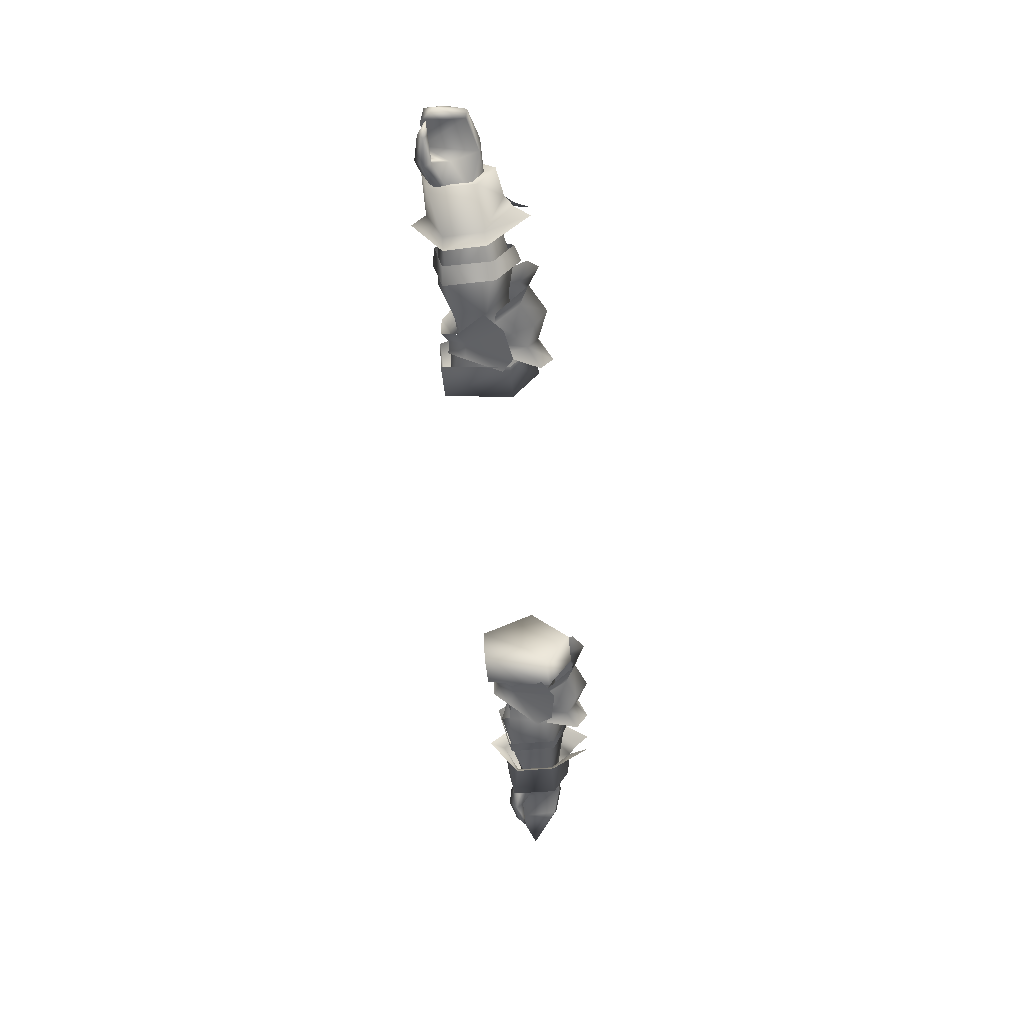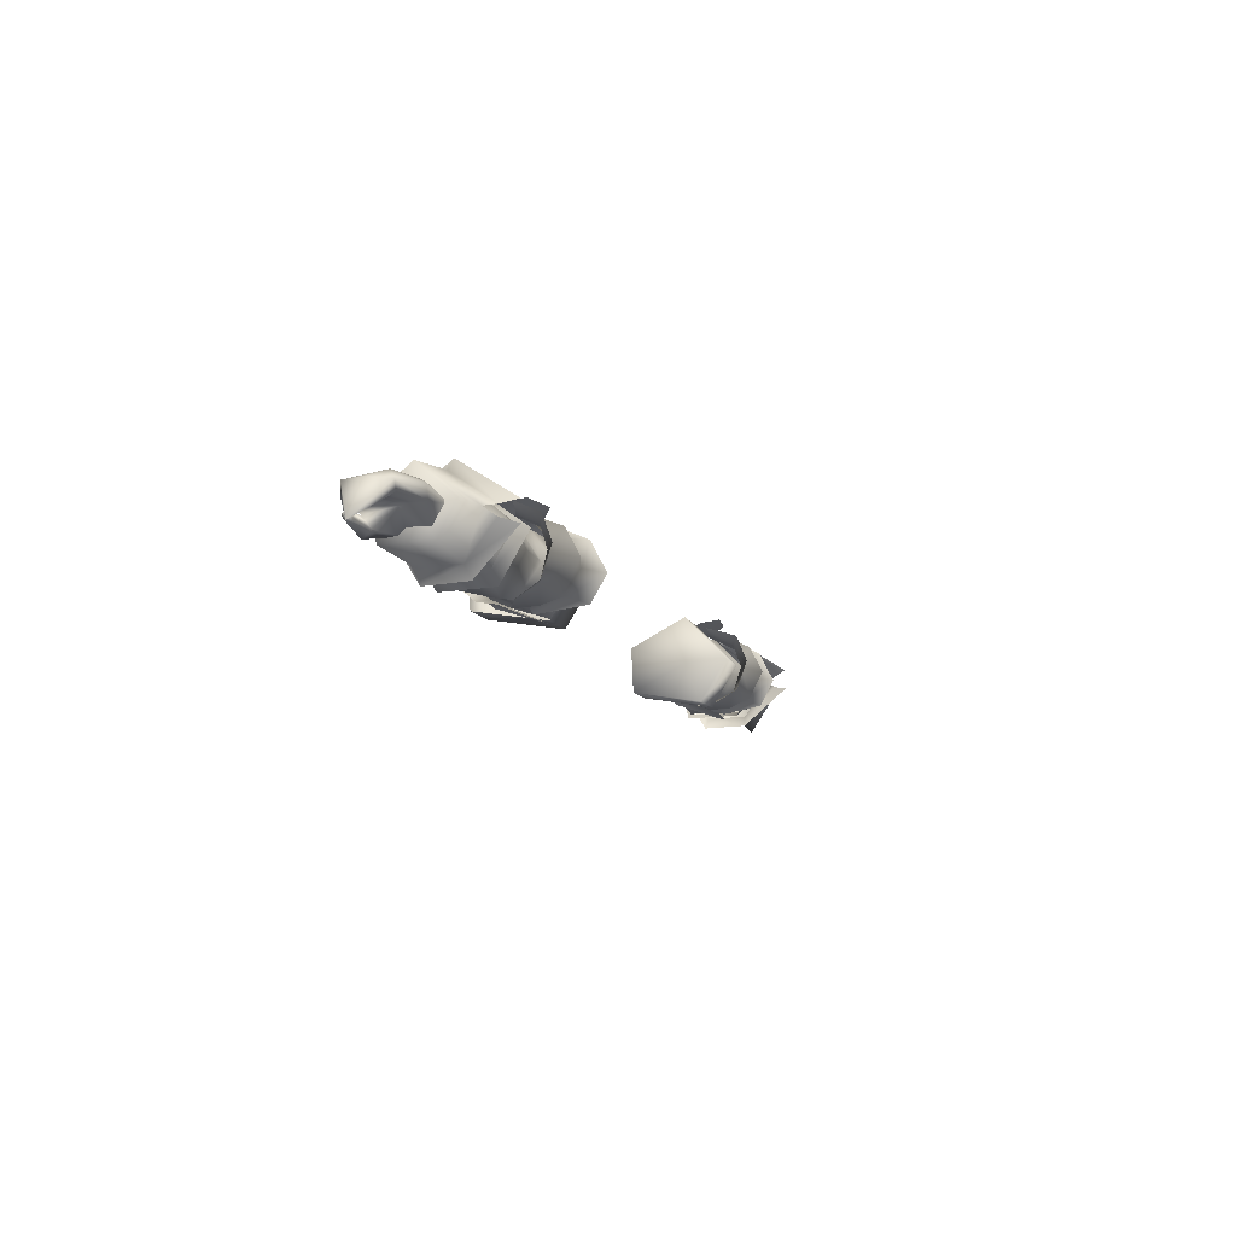
<metadata>
{"format":"obj","ext":"obj","renderer":"f3d","projection":"perspective","resolution":1024,"background":"white","views":[{"elev":-54.0,"azim":96.0,"up":"+Y"},{"elev":-12.5,"azim":110.4,"up":"+Y"}]}
</metadata>
<code>
g mesh00
v -80.62 24.04 -5.966
v -72.86 23.17 -5.923
v -79.11 21.93 -5.666
v -72.25 23.17 2.243
v -75.13 18.7 3.417
v -72.63 19.02 0.2221
v -72.86 23.17 -5.923
v -80.62 24.04 -5.966
v -72.43 27.1 -1.744
v -80.62 24.04 -5.966
v -82.12 26.05 -1.377
v -72.43 27.1 -1.744
v -80.24 25.73 3.879
v -72.25 23.17 2.243
v -76.68 21.04 5.073
v -75.13 18.7 3.417
v -75.13 18.7 3.417
v -79.18 18.79 2.635
v -72.63 19.02 0.2221
v -77.57 22.2 -0.4013
v -72.72 19.04 -3.415
v -79.11 21.93 -5.666
v -72.86 23.17 -5.923
f 1 2 3
f 4 5 6
f 7 8 9
f 10 11 12
f 12 11 13
f 12 13 14
f 14 13 15
f 14 15 16
f 17 18 19
f 19 18 20
f 19 20 21
f 21 20 22
f 21 22 23
v -40.67 27.55 0.6397
v -45.55 25.76 0.9399
v -42.19 24.71 2.213
v -48.47 25.23 2.536
v -44.54 26.01 -4.182
v -49.58 26.59 -3.773
v -50.51 14.87 -3.865
v -44.68 21.41 -7.746
v -45.8 15.85 -4.133
v -52.44 16.61 -1.582
v -48.91 17.37 -1.365
v -48.47 19.97 2.636
v -50.27 28.73 -3.3
v -45.55 27.23 -4.227
v -46.2 21.6 -7.754
v -45.55 25.76 0.9399
v -40.67 27.55 0.6397
v -40.67 27.71 -4.242
v -54.32 29.52 -3.125
v -51.44 25.71 2.703
v -50.27 28.73 -3.3
v -45.55 25.76 0.9399
v -45.55 27.23 -4.227
v -55.46 22.86 -9.109
v -50.89 21.82 -7.914
v -56.62 15.6 -5.211
v -50.51 14.87 -3.865
v -50.51 14.87 -3.865
v -45.8 15.85 -4.133
v -46.01 17.58 1.757
v -41.99 15.29 -4.4
v -42.29 17.71 2.286
v -46.01 17.58 1.757
v -50.87 16.78 2.711
v -50.51 14.87 -3.865
v -56.44 15.84 2.809
v -56.62 15.6 -5.211
v -51.54 27.69 -3.602
v -48.47 25.23 2.536
v -51.54 25.66 2.121
v -54.88 20.57 2.945
v -44.54 26.01 -4.182
v -48.47 25.23 2.536
v -40.64 24.31 1.65
v -48.47 19.97 2.636
v -40.64 18.96 2.121
v -48.91 17.37 -1.365
v -44.54 16.93 -4.182
v -44.68 21.41 -7.746
v -50.51 14.87 -3.865
v -46.2 21.6 -7.754
v -50.89 21.82 -7.914
v -50.27 28.73 -3.3
v -55.46 22.86 -9.109
v -54.32 29.52 -3.125
v -43.49 27.24 0.9336
v -40.75 28.06 1.346
v -38.46 29.55 -5.449
v -43.49 16.72 0.9336
v -46.16 15.9 2.232
v -50.78 14.11 -3.273
v -38.57 13.8 -5.449
v -40.75 15.9 1.346
v -43.49 16.72 0.9336
v -50.78 29.55 -3.273
v -46.16 28.06 2.232
v -43.49 27.24 0.9336
v -38.46 29.55 -5.449
v -41.68 30.62 -7.78
v -47.83 30.62 -6.692
v -50.78 29.55 -3.273
v -50.78 14.11 -3.273
v -47.83 12.7 -6.692
v -41.68 12.7 -7.78
v -38.57 13.8 -5.449
f 24 25 26
f 27 28 29
f 30 31 32
f 33 34 35
f 36 37 38
f 39 40 41
f 42 43 44
f 44 43 45
f 44 45 46
f 46 45 41
f 47 48 49
f 49 48 50
f 51 52 53
f 53 52 54
f 53 54 55
f 56 57 58
f 58 57 59
f 58 59 60
f 29 61 62
f 62 61 63
f 62 63 35
f 35 63 64
f 35 64 33
f 65 66 67
f 67 66 68
f 67 68 69
f 69 68 70
f 69 70 71
f 72 73 74
f 74 73 75
f 74 75 76
f 76 75 77
f 76 77 78
f 79 80 81
f 82 83 84
f 85 86 87
f 88 89 90
f 91 92 90
f 90 92 93
f 90 93 94
f 95 96 87
f 87 96 97
f 87 97 98
v -51.44 25.71 2.703
v -55.55 25.94 3.469
v -54.3 20.63 4.753
v -46.08 27.86 -7.997
v -48.12 28.08 -5.024
v -45.85 28.75 -3.326
v -48.12 15.29 -5.024
v -50.71 14.33 -5.511
v -50.66 16.84 -9.902
v -43.71 28.08 -5.27
v -41.45 29.17 -5.311
v -41.57 25.55 -10.43
v -40.37 21.19 -12.31
v -46.3 26.1 -12.09
v -65.7 30.37 -1.998
v -67.54 24.15 -10.73
v -69.33 23.54 -9.028
v -66.04 21.46 -13.48
v -64.5 14.34 -5.526
v -67.67 22.24 -10.7
v -65.7 30.37 -1.998
v -66.7 24.24 5.515
v -63.92 32.57 -2.225
v -64.88 24.28 8.498
v -74.81 17.85 4.121
v -74.87 17.7 -4.882
v -66.14 16.41 -5.069
v -67.54 24.15 -10.73
v -65.7 30.37 -1.998
v -65.93 25.07 -13.39
v -54.97 29.84 -2.518
v -56.05 23.58 -10.78
v -58.5 29.71 -2.357
v -59.43 23.52 -9.752
v -58.5 29.71 -2.357
v -59.57 25.16 5.037
v -55.88 25.14 5.745
v -56.88 15.07 3.448
v -59.57 25.16 5.037
v -62.62 17.49 2.644
v -62.81 17.49 -4.753
v -56.62 15.6 -5.211
v -56.44 15.84 2.809
v -50.87 16.78 2.711
v -54.32 29.52 -3.125
v -74.81 17.85 4.121
v -74.89 24.37 5.317
v -73.64 22.25 -1.584
v -75.1 29.23 -1.427
v -75.06 23.38 -8.092
v -74.87 17.7 -4.882
v -74.87 17.7 -4.882
v -66.14 16.41 -5.069
v -67.67 22.24 -10.7
v -50.66 25.55 -9.902
v -46.45 21.19 -14.63
v -52.13 21.19 -11.71
v -46.3 16.29 -12.09
v -46.08 14.53 -7.997
v -45.85 14.52 -3.326
v -37.11 26.28 -12.49
v -35.84 21.19 -14.79
v -37.11 16.27 -12.49
v -41.57 16.84 -10.43
v -41.94 14.24 -5.311
v -43.71 15.29 -5.27
v -54.54 16.27 -11.69
v -55.79 21.19 -13.98
v -54.54 26.28 -11.69
v -50.71 29.59 -5.511
v -66.7 24.24 5.515
v -64.32 14.21 2.494
v -65.95 16.41 2.328
v -66.14 16.41 -5.069
v -60.21 16.27 3.161
v -60.22 16.37 -6.13
v -57.05 15.08 -6.25
v -59.43 23.52 -9.752
v -56.05 23.58 -10.78
v -72.72 19.04 -3.415
v -72.63 19.02 0.2221
v -72.25 23.17 2.243
v -62.14 25.12 3.959
v -61.95 28.88 -1.998
v -62.81 17.49 -4.753
v -72.72 19.04 -3.415
v -62.01 22.88 -8.141
v -72.86 23.17 -5.923
v -72.43 27.1 -1.744
v -75.06 23.38 -8.092
v -75.1 29.23 -1.427
v -74.89 24.37 5.317
v -66.7 24.24 5.515
v -65.95 16.41 2.328
v -56.62 15.6 -5.211
v -55.46 22.86 -9.109
f 99 100 101
f 102 103 104
f 105 106 107
f 108 109 110
f 111 112 110
f 110 112 102
f 110 102 108
f 108 102 104
f 113 114 115
f 116 117 118
f 119 120 121
f 121 120 122
f 123 124 125
f 126 127 128
f 128 127 121
f 129 130 131
f 131 130 132
f 133 134 129
f 129 134 135
f 136 135 137
f 138 139 140
f 141 142 101
f 100 99 143
f 144 145 146
f 146 145 147
f 147 148 146
f 146 148 149
f 146 149 144
f 150 115 151
f 151 115 152
f 153 154 155
f 155 154 156
f 155 156 107
f 107 156 157
f 107 157 105
f 105 157 158
f 109 159 110
f 110 159 160
f 110 160 111
f 111 160 161
f 111 161 162
f 162 161 163
f 162 163 164
f 106 165 107
f 107 165 166
f 107 166 155
f 155 166 167
f 155 167 153
f 153 167 168
f 153 168 103
f 122 169 170
f 170 169 171
f 170 171 117
f 117 171 172
f 117 172 118
f 134 173 136
f 136 173 174
f 136 174 175
f 175 174 176
f 175 176 177
f 178 139 179
f 179 139 138
f 179 138 180
f 180 138 181
f 180 181 182
f 183 184 185
f 185 184 186
f 185 186 182
f 182 186 187
f 182 187 180
f 150 188 115
f 115 188 189
f 115 189 113
f 113 189 190
f 113 190 191
f 191 190 123
f 191 123 192
f 192 123 125
f 103 102 153
f 153 102 112
f 153 112 154
f 154 112 111
f 154 111 156
f 156 111 162
f 156 162 157
f 157 162 164
f 157 164 158
f 193 183 194
f 194 183 185
f 194 185 143
f 143 185 182
f 143 182 100
f 100 182 181
f 100 181 101
f 101 181 138
f 101 138 141
f 141 138 140
v 72.63 19.02 0.2221
v 75.13 18.7 3.417
v 72.25 23.17 2.243
v 72.43 27.1 -1.744
v 80.62 24.04 -5.966
v 72.86 23.17 -5.923
v 79.11 21.93 -5.666
v 75.13 18.7 3.417
v 76.68 21.04 5.073
v 72.25 23.17 2.243
v 80.24 25.73 3.879
v 72.43 27.1 -1.744
v 82.12 26.05 -1.377
v 80.62 24.04 -5.966
v 72.86 23.17 -5.923
v 79.11 21.93 -5.666
v 72.72 19.04 -3.415
v 77.57 22.2 -0.4013
v 72.63 19.02 0.2221
v 79.18 18.79 2.635
v 75.13 18.7 3.417
f 195 196 197
f 198 199 200
f 200 199 201
f 202 203 204
f 204 203 205
f 204 205 206
f 206 205 207
f 206 207 208
f 209 210 211
f 211 210 212
f 211 212 213
f 213 212 214
f 213 214 215
v 51.44 25.71 2.703
v 50.27 28.73 -3.3
v 45.55 25.76 0.9399
v 40.64 24.31 1.65
v 49.58 26.59 -3.664
v 44.54 26.01 -4.182
v 42.19 24.71 2.213
v 45.55 25.76 0.9399
v 40.67 27.55 0.6397
v 40.64 18.96 2.121
v 44.54 16.93 -4.182
v 48.91 17.37 -1.365
v 50.27 28.73 -3.3
v 51.44 25.71 2.703
v 55.55 25.94 3.469
v 56.62 15.6 -5.211
v 50.51 14.87 -3.865
v 55.46 22.86 -9.109
v 42.29 17.71 2.286
v 41.99 15.29 -4.4
v 46.01 17.58 1.757
v 45.8 15.85 -4.133
v 50.51 14.87 -3.865
v 56.62 15.6 -5.211
v 56.44 15.84 2.809
v 50.51 14.87 -3.865
v 50.87 16.78 2.711
v 46.01 17.58 1.757
v 52.44 16.61 -1.582
v 54.88 20.57 2.945
v 48.47 19.97 2.636
v 51.54 25.66 2.121
v 48.47 25.23 2.536
v 51.54 27.69 -3.602
v 49.58 26.59 -3.664
v 49.58 26.59 -3.664
v 40.64 24.31 1.65
v 48.47 25.23 2.536
v 40.64 18.96 2.121
v 48.47 19.97 2.636
v 52.44 16.61 -1.582
v 50.89 21.82 -7.914
v 46.2 21.6 -7.754
v 50.27 28.73 -3.3
v 45.55 27.23 -4.227
v 45.55 25.76 0.9399
v 40.67 27.71 -4.242
v 40.67 27.55 0.6397
v 45.8 15.85 -4.133
v 46.2 21.6 -7.754
v 50.51 14.87 -3.865
v 50.89 21.82 -7.914
v 55.46 22.86 -9.109
v 50.27 28.73 -3.3
v 54.32 29.52 -3.125
v 50.78 29.55 -3.273
v 43.49 27.24 0.9336
v 46.16 28.06 2.232
v 38.57 13.8 -5.449
v 43.49 16.72 0.9336
v 40.75 15.9 1.346
v 43.49 27.24 0.9336
v 50.78 29.55 -3.273
v 47.83 30.62 -6.692
v 47.83 30.62 -6.692
v 41.68 30.62 -7.78
v 43.49 27.24 0.9336
v 38.46 29.55 -5.449
v 40.75 28.06 1.346
v 43.49 16.72 0.9336
v 38.57 13.8 -5.449
v 41.68 12.7 -7.78
v 41.68 12.7 -7.78
v 47.83 12.7 -6.692
v 43.49 16.72 0.9336
v 50.78 14.11 -3.273
v 46.16 15.9 2.232
f 216 217 218
f 219 220 221
f 222 223 224
f 225 226 227
f 228 229 230
f 231 232 233
f 234 235 236
f 236 235 237
f 236 237 238
f 239 240 241
f 241 240 242
f 241 242 243
f 244 245 246
f 246 245 247
f 246 247 248
f 248 247 249
f 248 249 250
f 251 252 253
f 253 252 254
f 253 254 255
f 255 254 227
f 255 227 256
f 257 258 259
f 259 258 260
f 259 260 261
f 261 260 262
f 261 262 263
f 264 265 266
f 266 265 267
f 266 267 268
f 268 267 269
f 268 269 270
f 270 269 230
f 271 272 273
f 274 275 276
f 277 278 279
f 280 281 282
f 282 281 283
f 282 283 284
f 285 286 287
f 288 289 290
f 290 289 291
f 290 291 292
v 74.89 24.37 5.317
v 73.64 22.25 -1.584
v 75.1 29.23 -1.427
v 46.08 27.86 -7.997
v 43.71 28.08 -5.27
v 45.85 28.75 -3.326
v 46.3 16.29 -12.09
v 41.57 16.84 -10.43
v 40.37 21.19 -12.31
v 48.12 28.08 -5.024
v 50.71 29.59 -5.511
v 50.66 25.55 -9.902
v 50.66 16.84 -9.902
v 48.12 15.29 -5.024
v 46.08 14.53 -7.997
v 45.85 14.52 -3.326
v 43.71 15.29 -5.27
v 69.33 23.54 -9.028
v 67.54 24.15 -10.73
v 65.7 30.37 -1.998
v 67.67 22.24 -10.7
v 66.14 16.41 -5.069
v 66.04 21.46 -13.48
v 65.7 30.37 -1.998
v 63.92 32.57 -2.224
v 66.7 24.24 5.515
v 64.88 24.28 8.498
v 65.93 25.07 -13.39
v 67.54 24.15 -10.73
v 65.7 30.37 -1.998
v 55.55 25.94 3.469
v 51.44 25.71 2.703
v 54.3 20.63 4.753
v 72.86 23.17 -5.923
v 72.72 19.04 -3.415
v 62.81 17.49 -4.753
v 62.81 17.49 -4.753
v 72.72 19.04 -3.415
v 62.62 17.49 2.644
v 61.95 28.88 -1.998
v 62.14 25.12 3.96
v 72.25 23.17 2.243
v 72.63 19.02 0.2221
v 50.87 16.78 2.711
v 56.44 15.84 2.809
v 74.81 17.85 4.122
v 74.87 17.7 -4.882
v 75.06 23.38 -8.092
v 74.87 17.7 -4.882
v 66.14 16.41 -5.069
v 67.67 22.24 -10.7
v 41.57 25.55 -10.43
v 46.3 26.1 -12.09
v 46.45 21.19 -14.63
v 41.94 14.24 -5.311
v 37.11 16.27 -12.49
v 35.84 21.19 -14.79
v 37.11 26.28 -12.49
v 41.45 29.17 -5.311
v 54.54 26.28 -11.69
v 55.79 21.19 -13.98
v 52.13 21.19 -11.71
v 54.54 16.27 -11.69
v 50.71 14.33 -5.511
v 66.7 24.24 5.515
v 65.95 16.41 2.328
v 64.32 14.21 2.494
v 64.5 14.34 -5.526
v 59.57 25.16 5.037
v 56.88 15.07 3.448
v 60.21 16.27 3.161
v 57.05 15.08 -6.25
v 60.22 16.37 -6.13
v 56.05 23.58 -10.78
v 59.43 23.52 -9.752
v 59.57 25.16 5.037
v 55.88 25.14 5.745
v 58.5 29.71 -2.357
v 54.97 29.84 -2.518
v 59.43 23.52 -9.752
v 56.05 23.58 -10.78
v 72.43 27.1 -1.744
v 62.01 22.88 -8.141
v 56.62 15.6 -5.211
v 66.14 16.41 -5.069
v 74.87 17.7 -4.882
v 65.95 16.41 2.328
v 74.81 17.85 4.122
v 66.7 24.24 5.515
v 74.89 24.37 5.317
v 75.1 29.23 -1.427
v 75.06 23.38 -8.092
v 56.62 15.6 -5.211
v 54.32 29.52 -3.125
v 55.46 22.86 -9.109
f 293 294 295
f 296 297 298
f 299 300 301
f 302 303 304
f 305 306 307
f 307 306 308
f 307 308 309
f 310 311 312
f 313 314 315
f 316 317 318
f 318 317 319
f 320 317 321
f 321 317 322
f 323 324 325
f 326 327 328
f 329 330 331
f 332 333 334
f 334 333 331
f 334 331 335
f 335 331 330
f 325 336 337
f 294 293 338
f 338 339 294
f 294 339 340
f 294 340 295
f 341 342 310
f 310 342 343
f 297 296 344
f 344 296 345
f 344 345 301
f 301 345 346
f 301 346 299
f 347 348 300
f 300 348 349
f 300 349 301
f 301 349 350
f 301 350 344
f 344 350 351
f 344 351 297
f 303 352 304
f 304 352 353
f 304 353 354
f 354 353 355
f 354 355 305
f 305 355 356
f 305 356 306
f 357 319 358
f 358 319 359
f 358 359 314
f 314 359 360
f 314 360 315
f 361 362 363
f 363 362 364
f 363 364 365
f 365 364 366
f 365 366 367
f 362 368 369
f 369 368 370
f 369 370 371
f 371 370 372
f 371 372 373
f 334 374 332
f 332 374 326
f 332 326 375
f 375 326 328
f 375 328 376
f 377 378 379
f 379 378 380
f 379 380 381
f 381 380 382
f 381 382 312
f 312 382 383
f 312 383 310
f 310 383 384
f 310 384 341
f 298 302 296
f 296 302 304
f 296 304 345
f 345 304 354
f 345 354 346
f 346 354 305
f 346 305 299
f 299 305 307
f 299 307 300
f 300 307 309
f 300 309 347
f 385 329 337
f 337 329 331
f 337 331 325
f 325 331 333
f 325 333 323
f 323 333 332
f 323 332 386
f 386 332 375
f 386 375 387
f 387 375 376
v -79.1 17.51 4.069
v -75.13 18.7 3.417
v -76.68 21.04 5.073
v -84.21 18.12 3.481
v -84.28 19.01 2.7
v -79.1 17.51 4.069
v -79.18 18.79 2.635
v -75.13 18.7 3.417
v -79.55 19.65 5.689
v -84.26 19.63 4.591
v -84.21 18.12 3.481
v -87.42 23.7 -0.4357
v -90 17.18 0.8072
v -87.48 23.48 3.116
v -85.89 21.43 3.864
v -80.91 22.35 4.269
v -82.12 26.05 -1.377
v -80.62 24.04 -5.966
v -86.68 23.11 -4.368
v -79.11 21.93 -5.666
v -85.58 21.65 -4.095
v -90 17.18 0.8072
v -85.58 21.65 -4.095
v -85.89 21.43 3.864
v -79.11 21.93 -5.666
v -80.91 22.35 4.269
v -77.57 22.2 -0.4013
v -79.39 20.86 4.215
v -84.34 20.35 3.526
v -86.85 19.56 2.746
v -80.24 25.73 3.879
v -79.39 20.86 4.215
v -84.34 20.35 3.526
v -86.85 19.56 2.746
f 388 389 390
f 391 392 393
f 393 392 394
f 393 394 395
f 390 396 388
f 388 396 397
f 388 397 398
f 399 400 401
f 401 400 402
f 401 402 403
f 404 405 406
f 406 405 407
f 406 407 408
f 409 410 411
f 411 410 412
f 411 412 413
f 413 412 414
f 413 414 415
f 415 414 394
f 415 394 416
f 416 394 392
f 416 392 417
f 417 392 391
f 408 400 406
f 406 400 399
f 406 399 404
f 404 399 401
f 404 401 418
f 418 401 403
f 418 403 390
f 390 403 419
f 390 419 396
f 396 419 420
f 396 420 397
f 397 420 421
f 397 421 398
v 84.26 19.63 4.591
v 84.34 20.35 3.526
v 79.39 20.86 4.215
v 85.58 21.65 -4.095
v 85.89 21.43 3.864
v 80.91 22.35 4.269
v 84.21 18.12 3.481
v 86.85 19.56 2.746
v 84.34 20.35 3.526
v 84.28 19.01 2.7
v 79.39 20.86 4.215
v 76.68 21.04 5.073
v 75.13 18.7 3.417
v 79.55 19.65 5.689
v 79.1 17.51 4.069
v 90 17.18 0.8072
v 80.91 22.35 4.269
v 85.89 21.43 3.864
v 87.48 23.48 3.116
v 90 17.18 0.8072
v 87.42 23.7 -0.4357
v 85.58 21.65 -4.095
v 79.11 21.93 -5.666
v 86.68 23.11 -4.368
v 80.62 24.04 -5.966
v 82.12 26.05 -1.377
v 79.18 18.79 2.635
v 77.57 22.2 -0.4013
v 79.11 21.93 -5.666
v 86.85 19.56 2.746
v 84.28 19.01 2.7
v 84.21 18.12 3.481
v 79.1 17.51 4.069
v 75.13 18.7 3.417
v 80.24 25.73 3.879
f 422 423 424
f 425 426 427
f 422 428 429
f 423 422 429
f 430 431 432
f 433 434 435
f 435 434 436
f 435 436 428
f 426 425 437
f 438 439 440
f 440 439 441
f 440 441 442
f 443 444 445
f 445 444 446
f 445 446 447
f 431 448 432
f 432 448 449
f 432 449 427
f 427 449 450
f 427 450 425
f 430 451 452
f 452 451 453
f 452 453 448
f 448 453 454
f 448 454 455
f 428 422 435
f 435 422 424
f 435 424 433
f 433 424 438
f 433 438 456
f 456 438 440
f 456 440 447
f 447 440 442
f 447 442 445
f 445 442 441
f 445 441 443
v -43.08 18.96 4.147
v -46.16 15.9 2.232
v -43.49 16.72 0.9336
v -43.08 23.43 4.147
v -40.75 28.06 1.346
v -43.49 27.24 0.9336
v -34.7 28.01 -4.097
v -40.67 27.55 0.6397
v -34.74 24.51 5.058
v -45.55 27.23 -4.227
v -44.68 21.41 -7.746
v -46.2 21.6 -7.754
v -41.99 15.29 -4.4
v -45.8 15.85 -4.133
v -40.67 20.72 -9.374
v -40.67 27.71 -4.242
v -39.46 16.22 6.102
v -39.44 13.72 -6.982
v -32.93 16.21 6.086
v -32.93 13.71 -6.803
v -32.93 21.28 -11.78
v -35.85 21.55 -2.765
v -32.93 13.71 -6.803
v -32.93 16.21 6.086
v -32.93 16.21 6.086
v -32.93 24.49 6.482
v -39.46 16.22 6.102
v -39.46 24.57 6.475
v -32.93 21.28 -11.78
v -32.93 13.71 -6.803
v -39.46 21.26 -11.77
v -39.44 13.72 -6.982
v -32.93 29.57 -3.952
v -32.93 24.49 6.482
v -32.93 21.28 -11.78
v -39.46 21.26 -11.77
v -32.93 29.57 -3.952
v -39.47 29.56 -3.698
v -32.93 24.49 6.482
v -39.46 24.57 6.475
v -45.11 18.55 5.441
v -45.11 23.84 5.441
v -46.16 28.06 2.232
v -40.79 23.84 4.563
v -40.79 18.55 4.563
v -40.75 15.9 1.346
v -34.78 20.52 -9.734
v -34.75 14.9 -5.677
v -41.99 15.29 -4.4
v -34.75 14.9 -5.677
v -42.29 17.71 2.286
v -34.75 18.37 4.535
v -41.19 21.65 4.199
v -42.19 24.71 2.213
f 457 458 459
f 460 461 462
f 463 464 465
f 466 467 468
f 469 470 471
f 471 470 467
f 471 467 472
f 472 467 466
f 473 474 475
f 475 474 476
f 477 478 479
f 479 478 480
f 481 482 483
f 483 482 484
f 485 486 487
f 487 486 488
f 477 489 478
f 478 489 490
f 478 490 480
f 491 492 493
f 493 492 494
f 493 494 495
f 495 494 496
f 458 457 497
f 497 457 460
f 497 460 498
f 498 460 462
f 498 462 499
f 461 460 500
f 500 460 457
f 500 457 501
f 501 457 459
f 501 459 502
f 464 463 472
f 472 463 503
f 472 503 471
f 471 503 504
f 471 504 469
f 505 506 507
f 507 506 508
f 507 508 509
f 509 508 465
f 509 465 510
f 510 465 464
v 45.11 18.55 5.441
v 43.49 16.72 0.9336
v 46.16 15.9 2.232
v 40.79 23.84 4.563
v 43.49 27.24 0.9336
v 40.75 28.06 1.346
v 34.74 24.51 5.058
v 42.19 24.71 2.213
v 40.67 27.55 0.6397
v 46.2 21.6 -7.754
v 44.68 21.41 -7.746
v 45.55 27.23 -4.227
v 40.67 27.71 -4.242
v 39.46 21.26 -11.77
v 32.93 21.28 -11.78
v 32.93 29.57 -3.952
v 45.8 15.85 -4.133
v 41.99 15.29 -4.4
v 40.67 20.72 -9.374
v 34.75 14.9 -5.677
v 34.78 20.52 -9.734
v 34.7 28.01 -4.097
v 39.46 16.22 6.102
v 32.93 16.21 6.086
v 39.44 13.72 -6.982
v 32.93 13.71 -6.803
v 32.93 21.28 -11.78
v 32.93 13.71 -6.803
v 35.85 21.55 -2.765
v 32.93 16.21 6.086
v 39.46 16.22 6.102
v 39.46 24.57 6.475
v 32.93 16.21 6.086
v 32.93 24.49 6.482
v 39.46 21.26 -11.77
v 39.44 13.72 -6.982
v 32.93 21.28 -11.78
v 32.93 13.71 -6.803
v 32.93 24.49 6.482
v 32.93 29.57 -3.952
v 39.46 21.26 -11.77
v 39.47 29.56 -3.698
v 32.93 24.49 6.482
v 39.46 24.57 6.475
v 43.08 18.96 4.147
v 45.11 23.84 5.441
v 43.08 23.43 4.147
v 46.16 28.06 2.232
v 40.79 18.55 4.563
v 40.75 15.9 1.346
v 41.19 21.65 4.199
v 34.75 18.37 4.535
v 42.29 17.71 2.286
v 34.75 14.9 -5.677
v 41.99 15.29 -4.4
f 511 512 513
f 514 515 516
f 517 518 519
f 520 521 522
f 522 521 523
f 524 525 526
f 527 528 529
f 528 530 529
f 529 530 531
f 529 531 532
f 533 534 535
f 535 534 536
f 537 538 539
f 539 538 540
f 541 542 543
f 543 542 544
f 545 546 547
f 547 546 548
f 540 549 539
f 539 549 550
f 539 550 537
f 551 526 552
f 552 526 553
f 552 553 554
f 512 511 555
f 555 511 556
f 555 556 557
f 557 556 558
f 557 558 515
f 515 514 557
f 557 514 559
f 557 559 555
f 555 559 560
f 555 560 512
f 520 527 521
f 521 527 529
f 521 529 523
f 523 529 532
f 523 532 519
f 519 532 517
f 518 517 561
f 561 517 562
f 561 562 563
f 563 562 564
f 563 564 565

</code>
